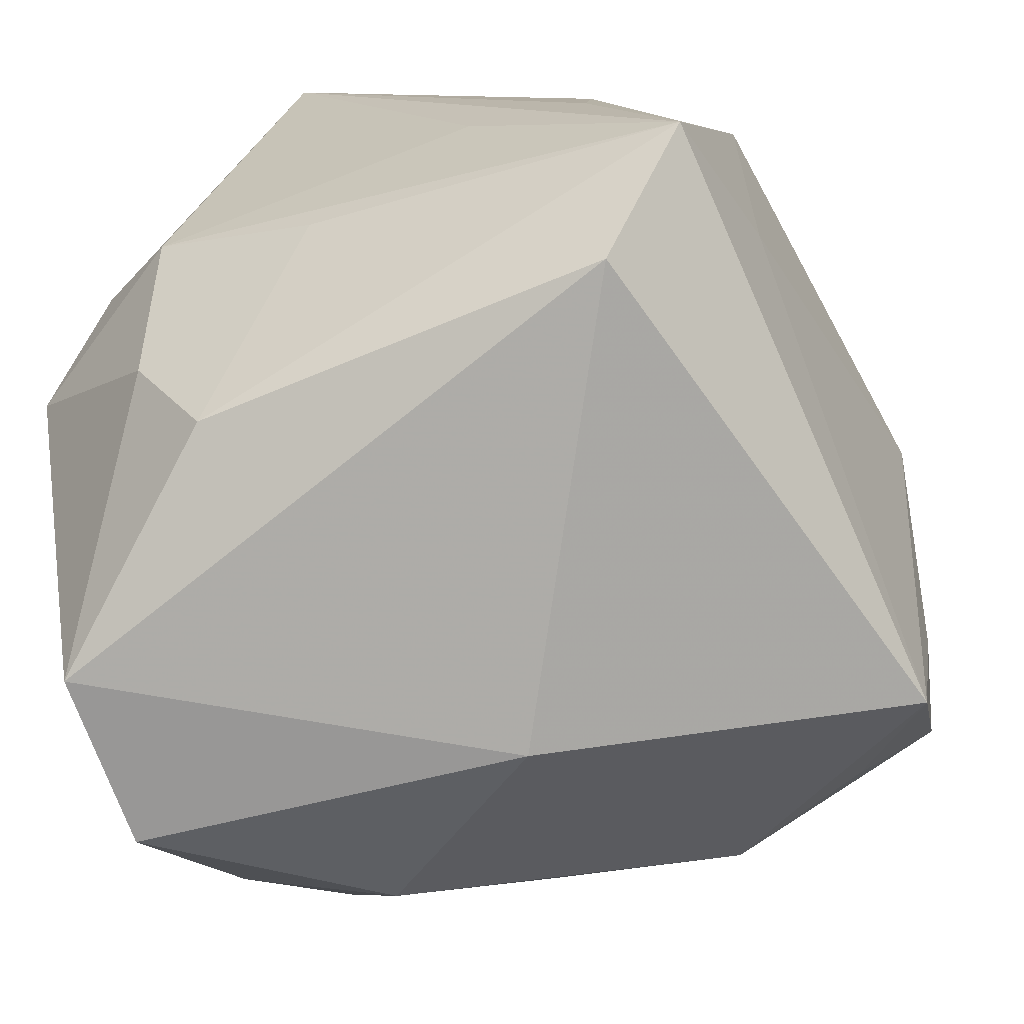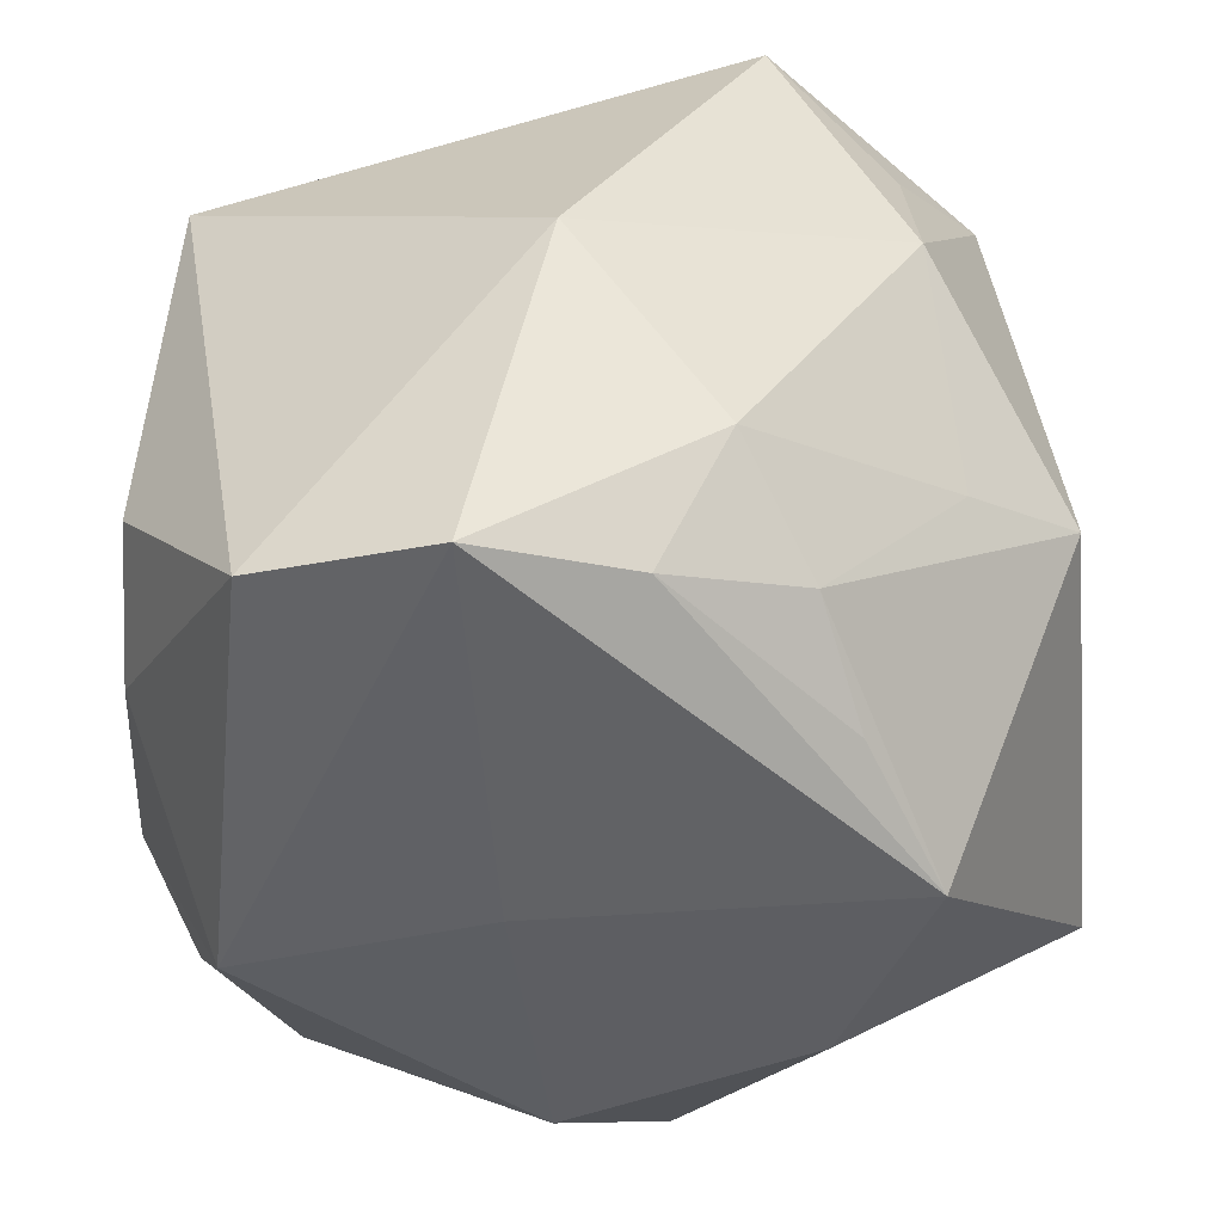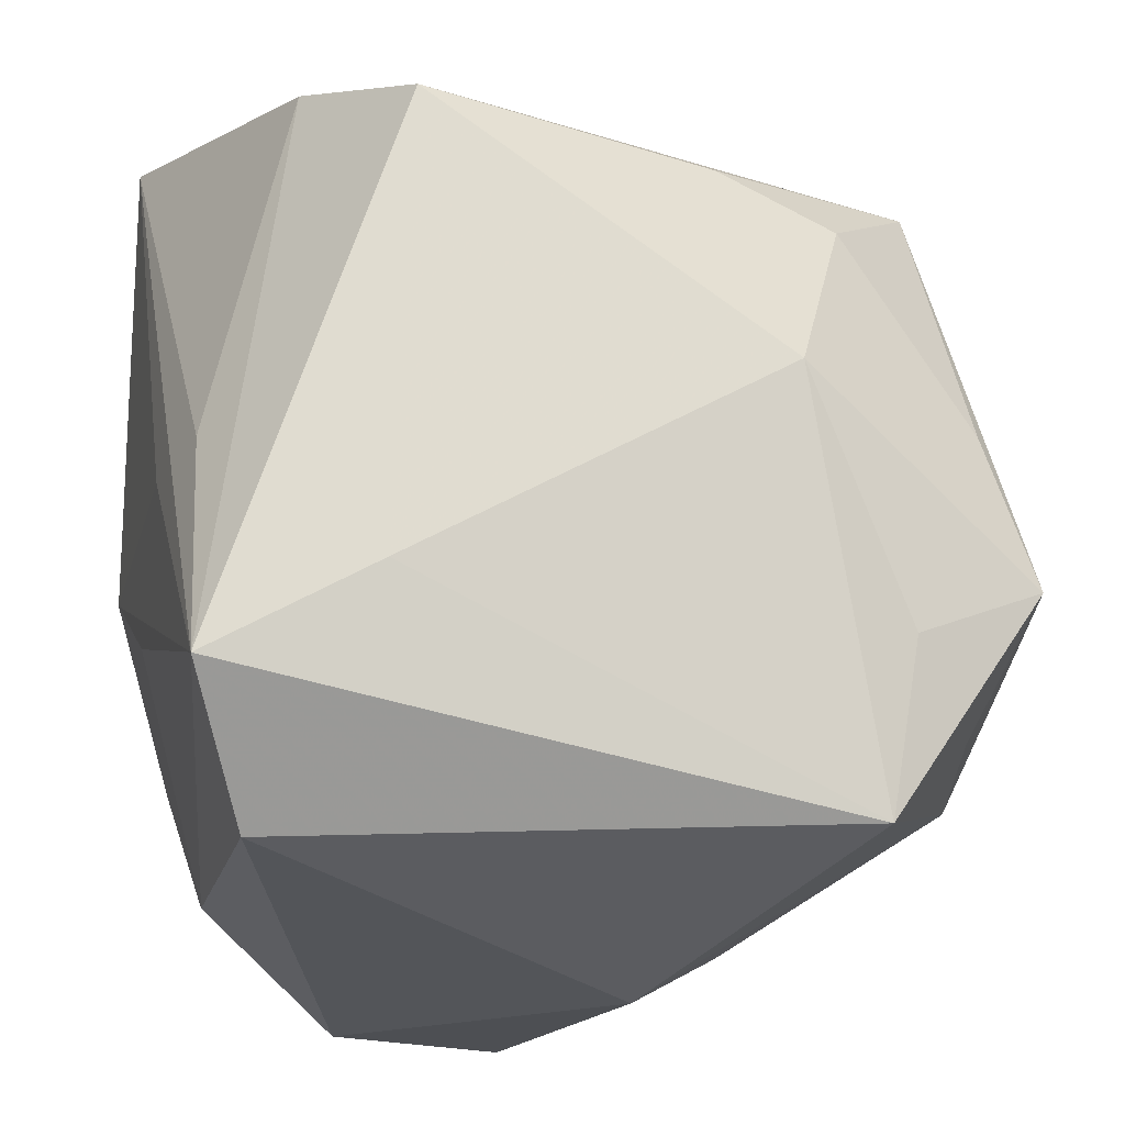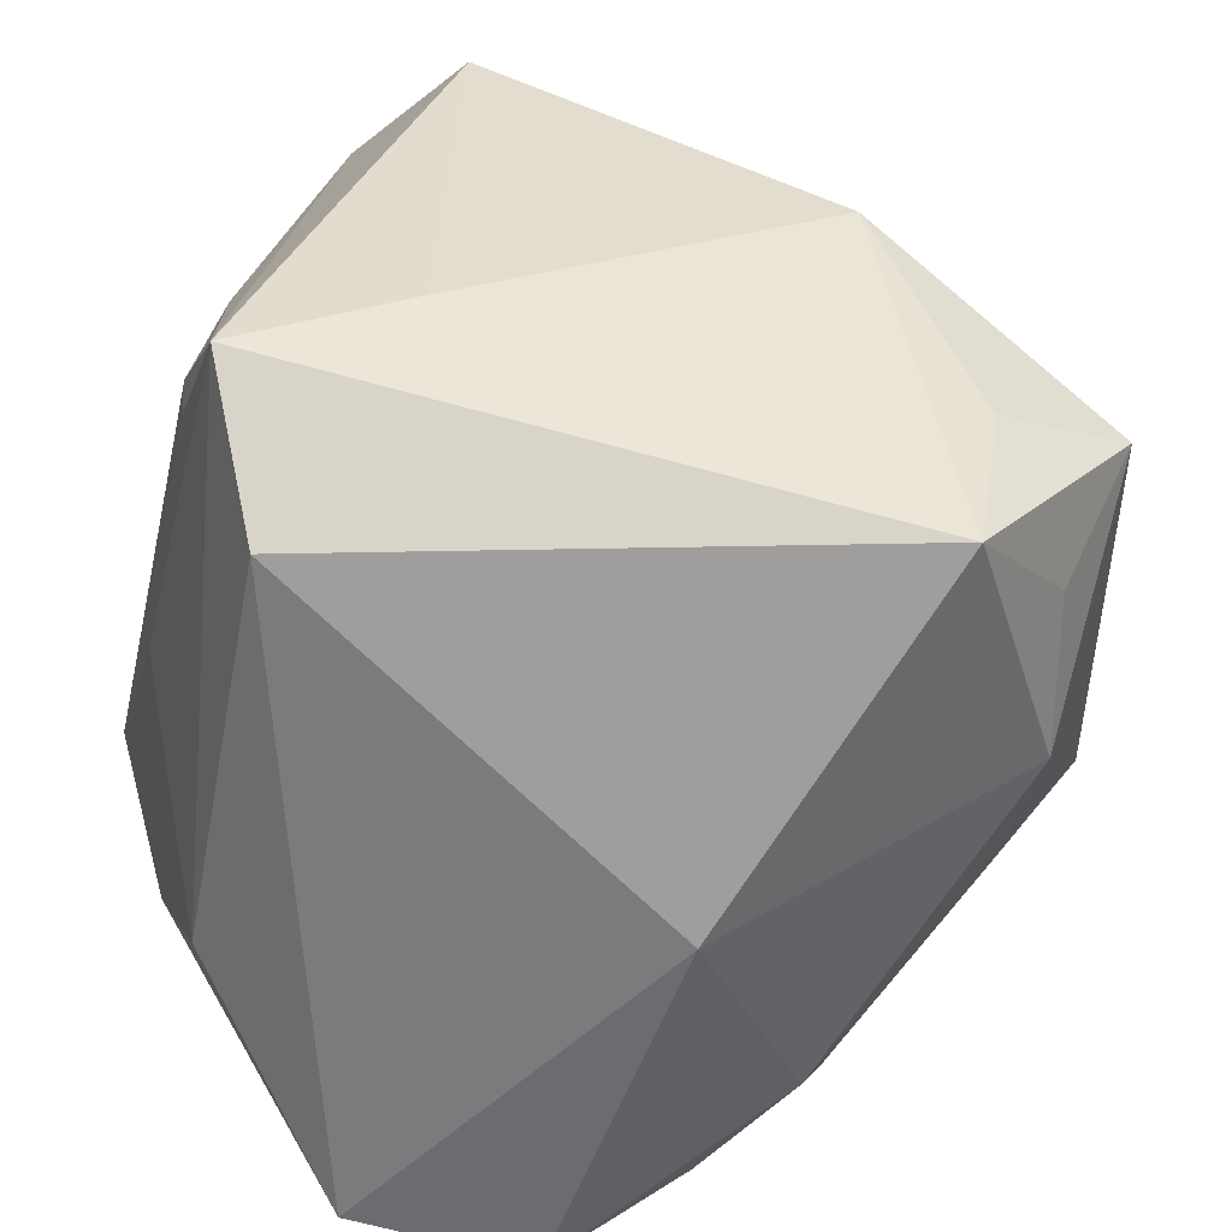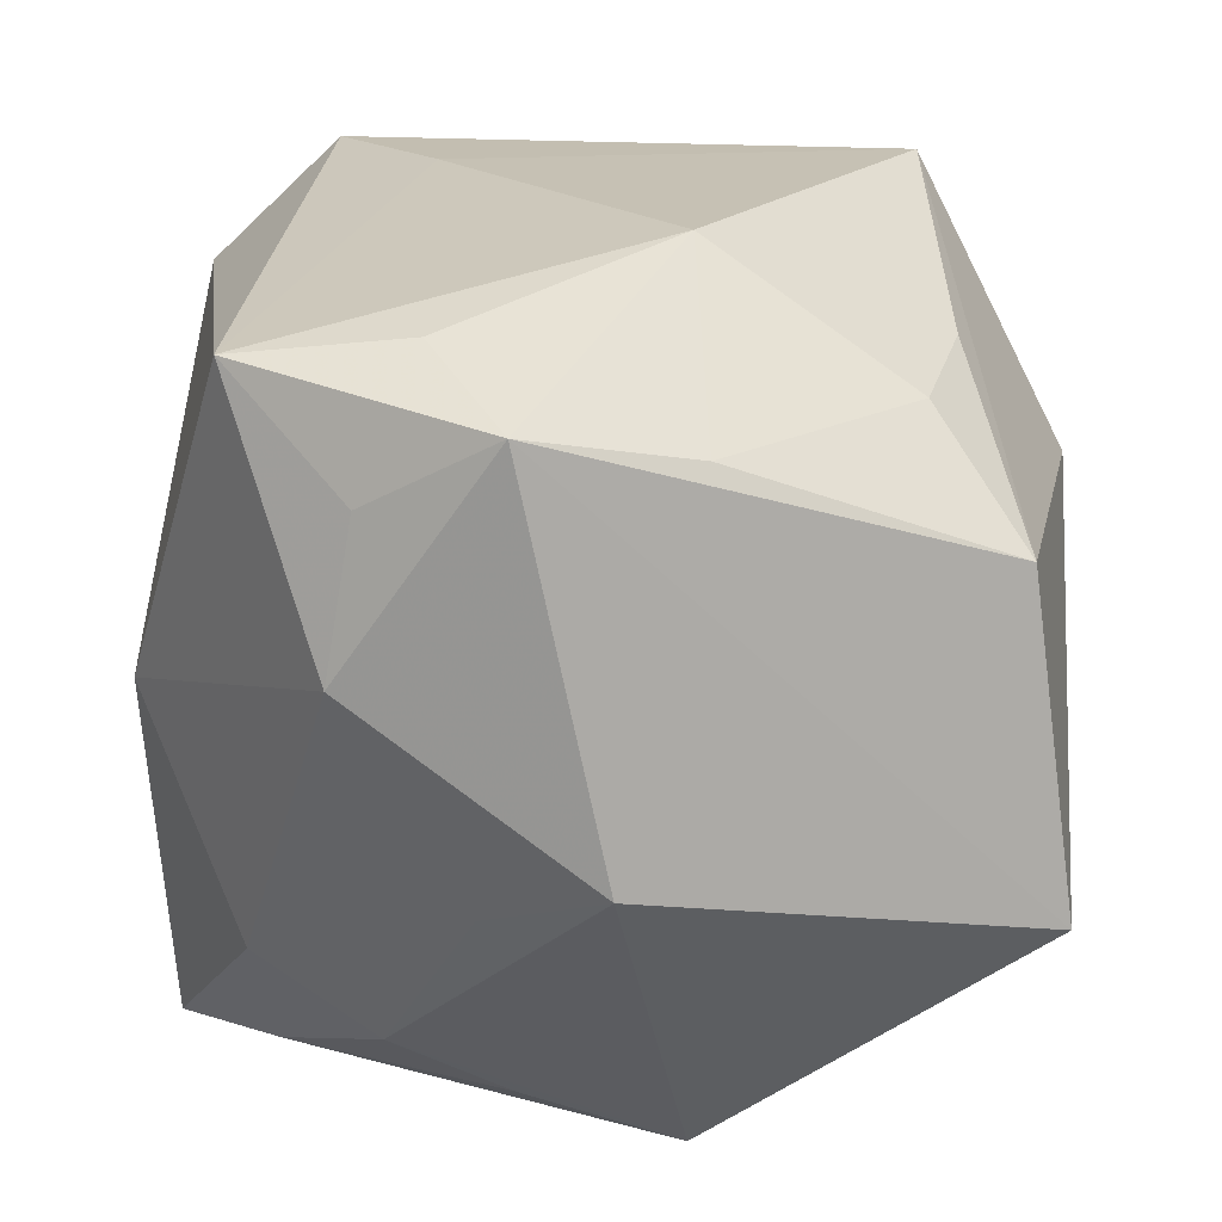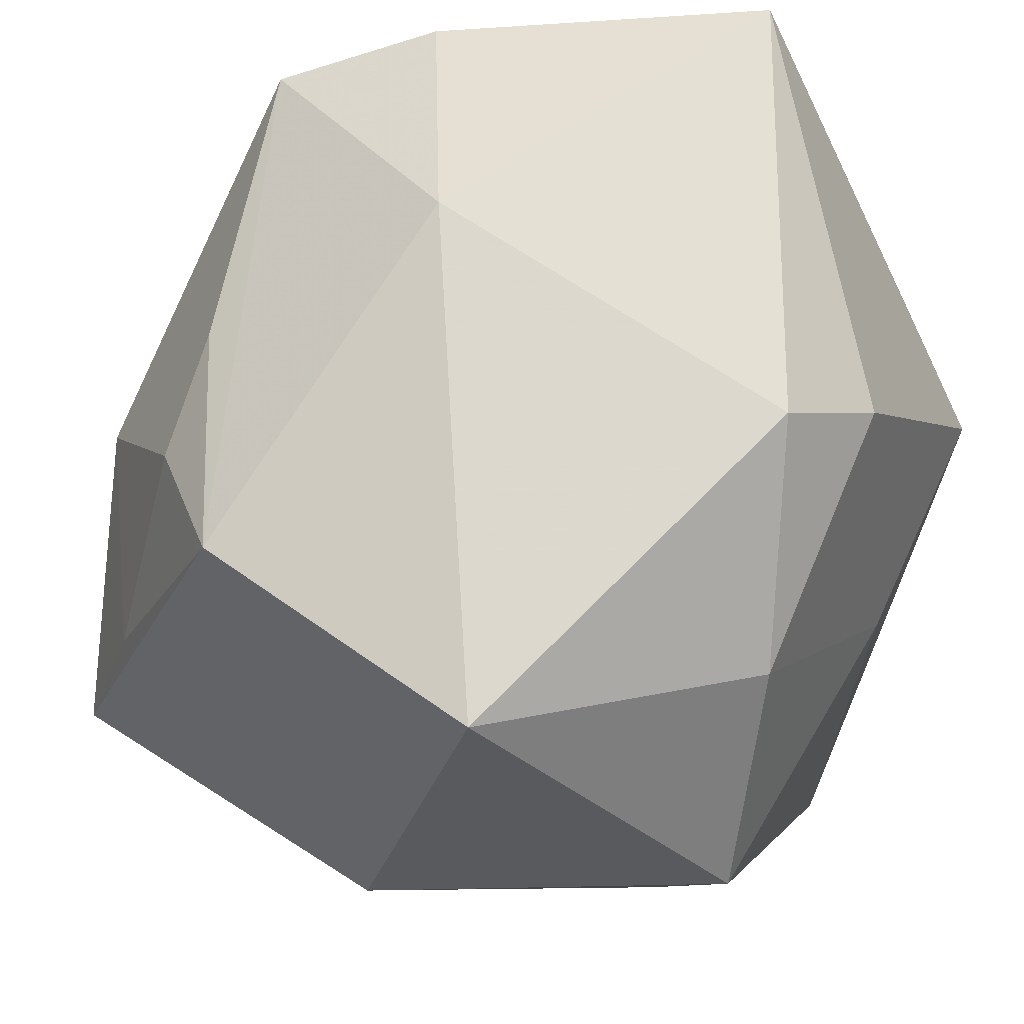
<metadata>
{"format":"obj","ext":"obj","renderer":"f3d","projection":"perspective","resolution":1024,"background":"white","views":[{"elev":-67.4,"azim":-62.6,"up":"+Y"},{"elev":-50.6,"azim":14.7,"up":"+Z"},{"elev":-20.0,"azim":-8.2,"up":"+Y"},{"elev":-56.1,"azim":-7.5,"up":"+Y"},{"elev":22.2,"azim":84.2,"up":"+Z"},{"elev":63.5,"azim":119.5,"up":"+Y"}]}
</metadata>
<code>
v 0.02204 -0.01464 0.01463
v 0.01101 0.003339 0.02512
v 0.01606 -0.02104 0.02084
v -0.01773 -0.02186 0.01626
v -0.01924 -0.01981 -0.009264
v 0.01754 -0.01081 0.02188
v 0.009726 0.01491 -0.02156
v -0.002567 0.02673 0.007682
v 0.02294 -0.00904 -0.007549
v -0.02521 -0.0001476 -0.01095
v -0.02521 0.0259 -0.002727
v -0.01092 -0.008622 0.02371
v -0.01941 -0.0006117 -0.02299
v 0.02079 0.01964 0.01012
v 0.02368 0.02185 -0.009343
v 0.01552 -0.01378 -0.01846
v 0.005658 -0.02658 -0.0006747
v -0.009927 0.01899 0.02388
v 0.02545 -0.007228 0.01921
v 0.01506 0.015 0.01708
v 0.0182 0.002574 -0.02425
v 0.0006616 -0.02533 -0.02425
v 0.02293 0.002768 0.01685
v -0.02352 -0.006329 -0.0005816
v -0.01607 0.02215 0.01587
v -0.02308 0.0001032 0.01011
v 0.00858 -0.01948 -0.02197
v -0.01023 -0.02485 -0.02273
v -0.00135 0.02437 -0.0162
v 0.01324 -0.02097 -0.01368
v 0.01605 -0.006679 -0.02183
v -0.003746 -0.001349 -0.02425
v -0.006815 0.0189 -0.01979
v 0.02302 -0.01628 0.005572
v -0.02082 -0.014 0.02284
v -0.02101 0.0001272 0.0173
v 0.02816 -0.002478 -0.004159
v -0.02268 0.004228 -0.0169
v -0.02157 -0.01193 -0.01304
v 0.007759 0.01798 0.01814
f 17 22 30
f 28 22 17
f 13 22 28
f 32 22 13
f 21 15 37
f 22 32 21
f 34 3 17
f 17 30 34
f 4 28 17
f 17 3 4
f 4 3 35
f 16 21 37
f 33 32 13
f 13 11 33
f 35 18 25
f 8 11 25
f 25 18 8
f 38 11 13
f 13 10 38
f 38 10 11
f 35 11 26
f 26 10 35
f 11 10 26
f 5 4 35
f 28 4 5
f 9 16 37
f 30 16 9
f 37 34 9
f 9 34 30
f 22 21 27
f 27 30 22
f 27 16 30
f 7 21 32
f 32 33 7
f 15 21 7
f 29 33 11
f 15 7 29
f 29 7 33
f 8 15 29
f 29 11 8
f 36 11 35
f 35 25 36
f 36 25 11
f 12 18 35
f 12 2 18
f 35 3 12
f 3 2 12
f 19 34 37
f 37 15 19
f 35 10 24
f 24 5 35
f 10 5 24
f 13 28 39
f 28 5 39
f 39 10 13
f 39 5 10
f 21 16 31
f 31 27 21
f 16 27 31
f 6 2 3
f 3 19 6
f 6 19 2
f 3 34 1
f 1 19 3
f 34 19 1
f 8 18 14
f 14 15 8
f 14 19 15
f 40 14 18
f 40 20 14
f 18 2 40
f 2 20 40
f 19 14 23
f 14 20 23
f 2 19 23
f 23 20 2

</code>
